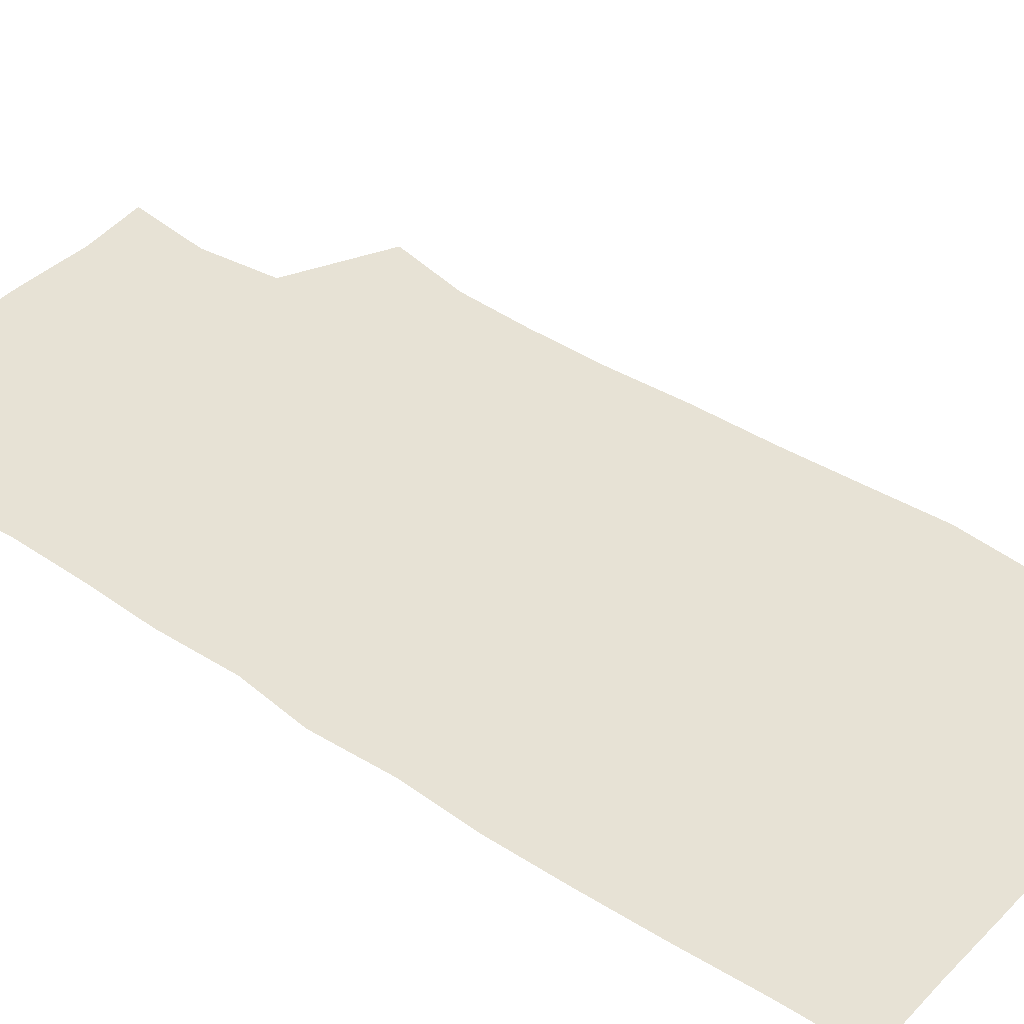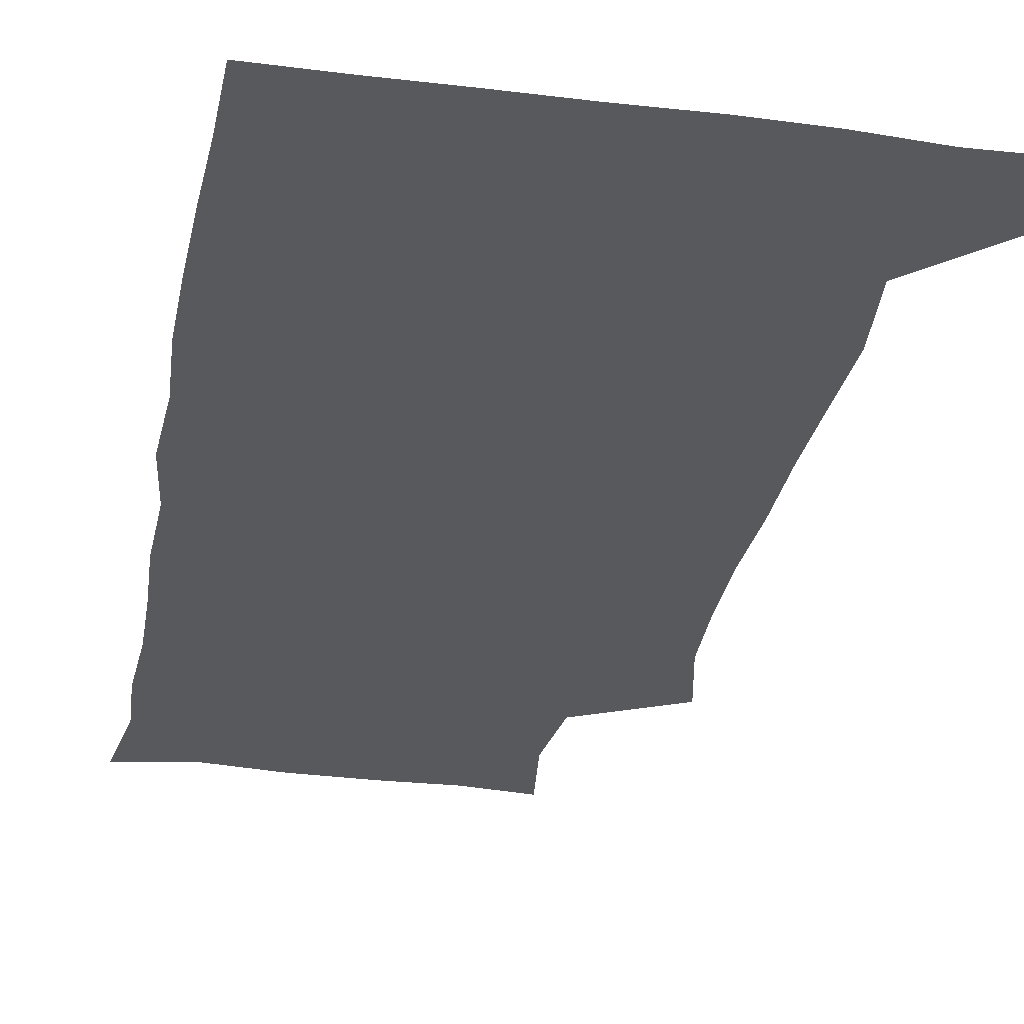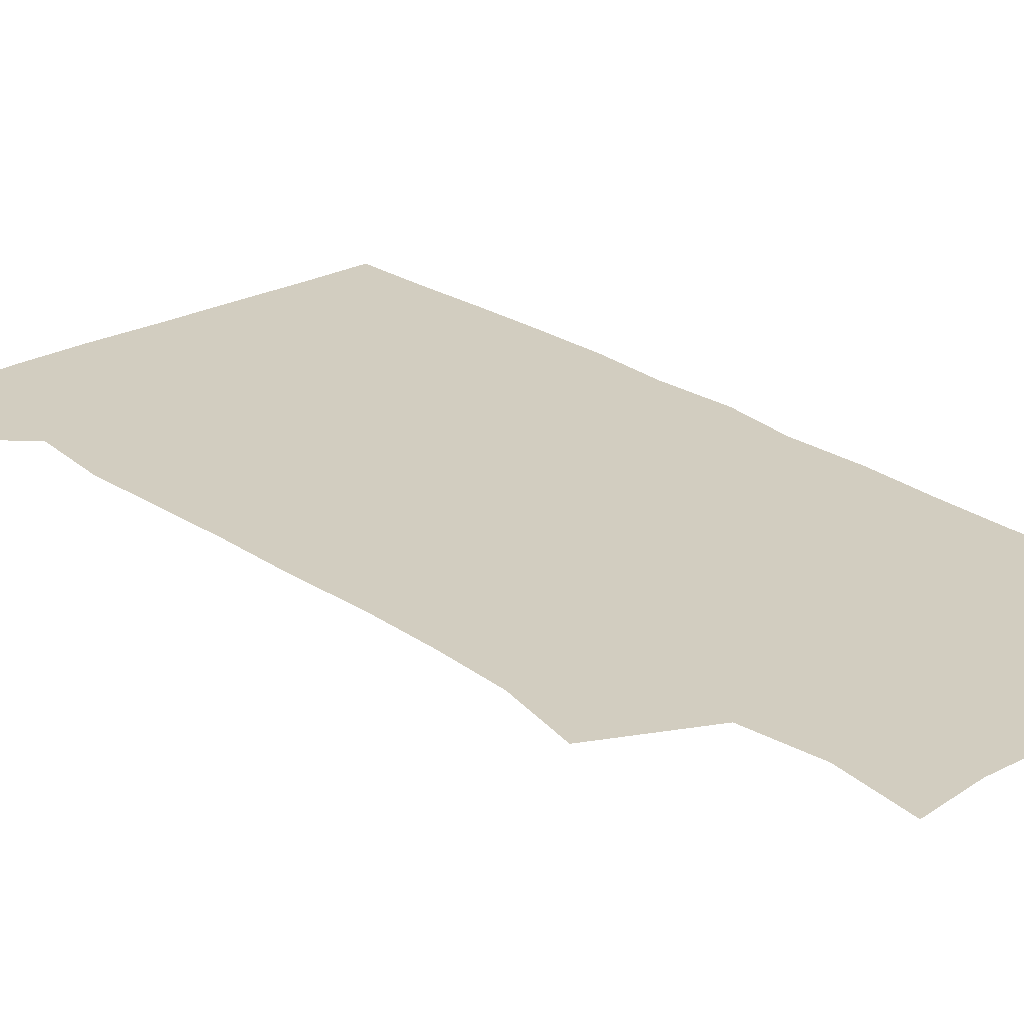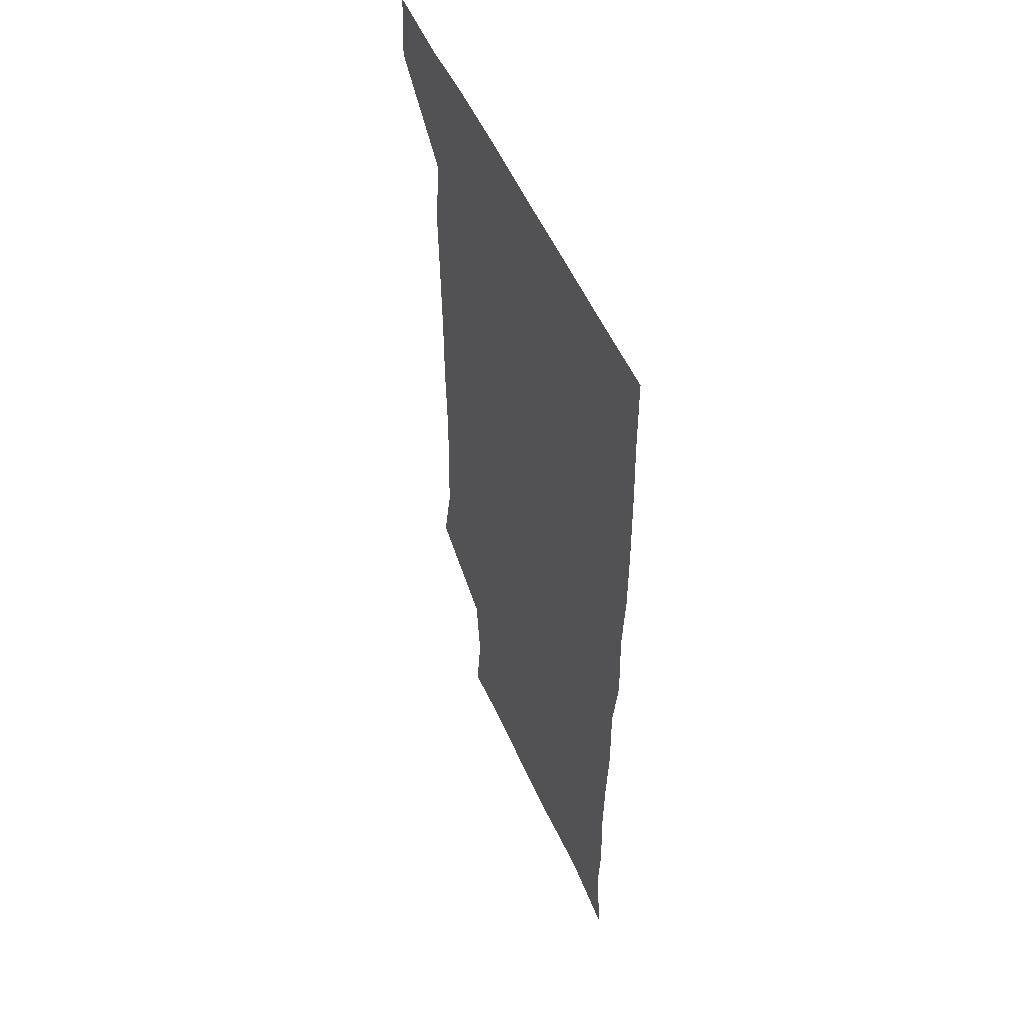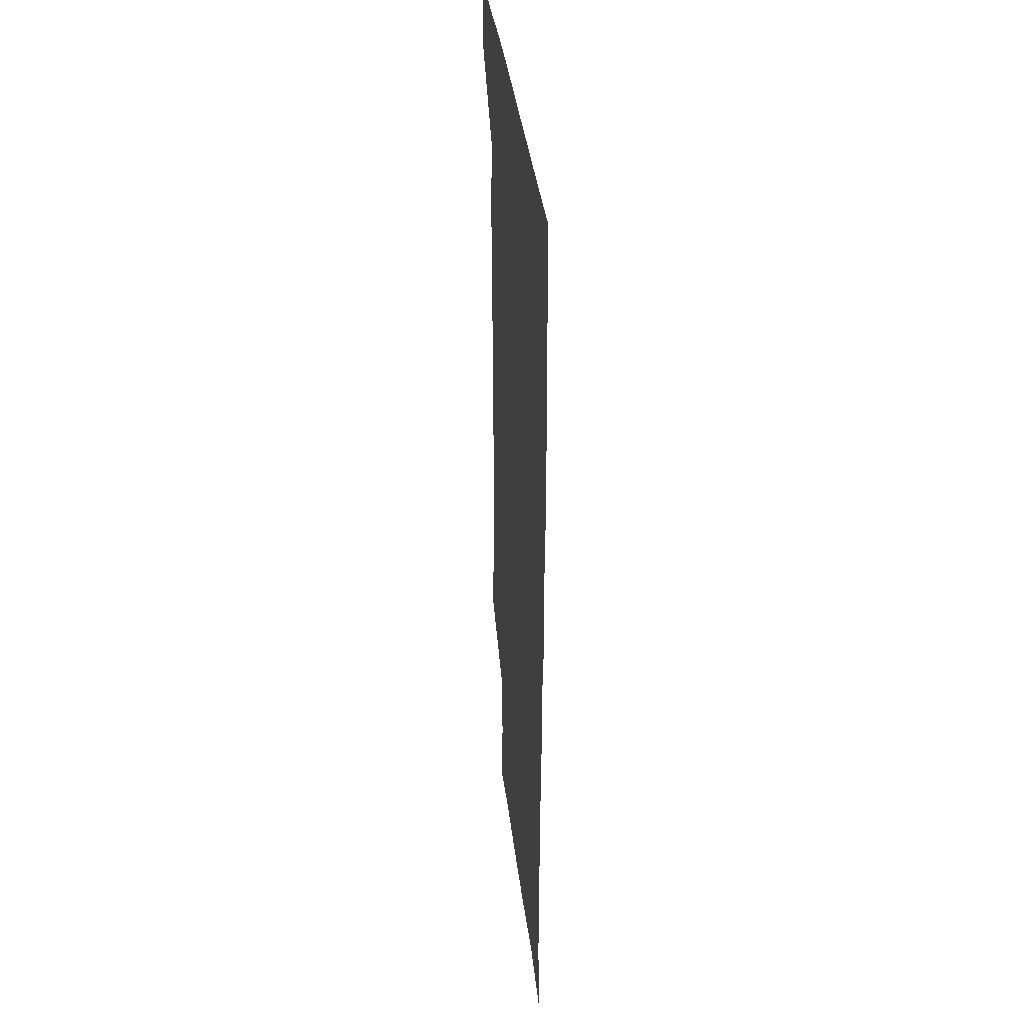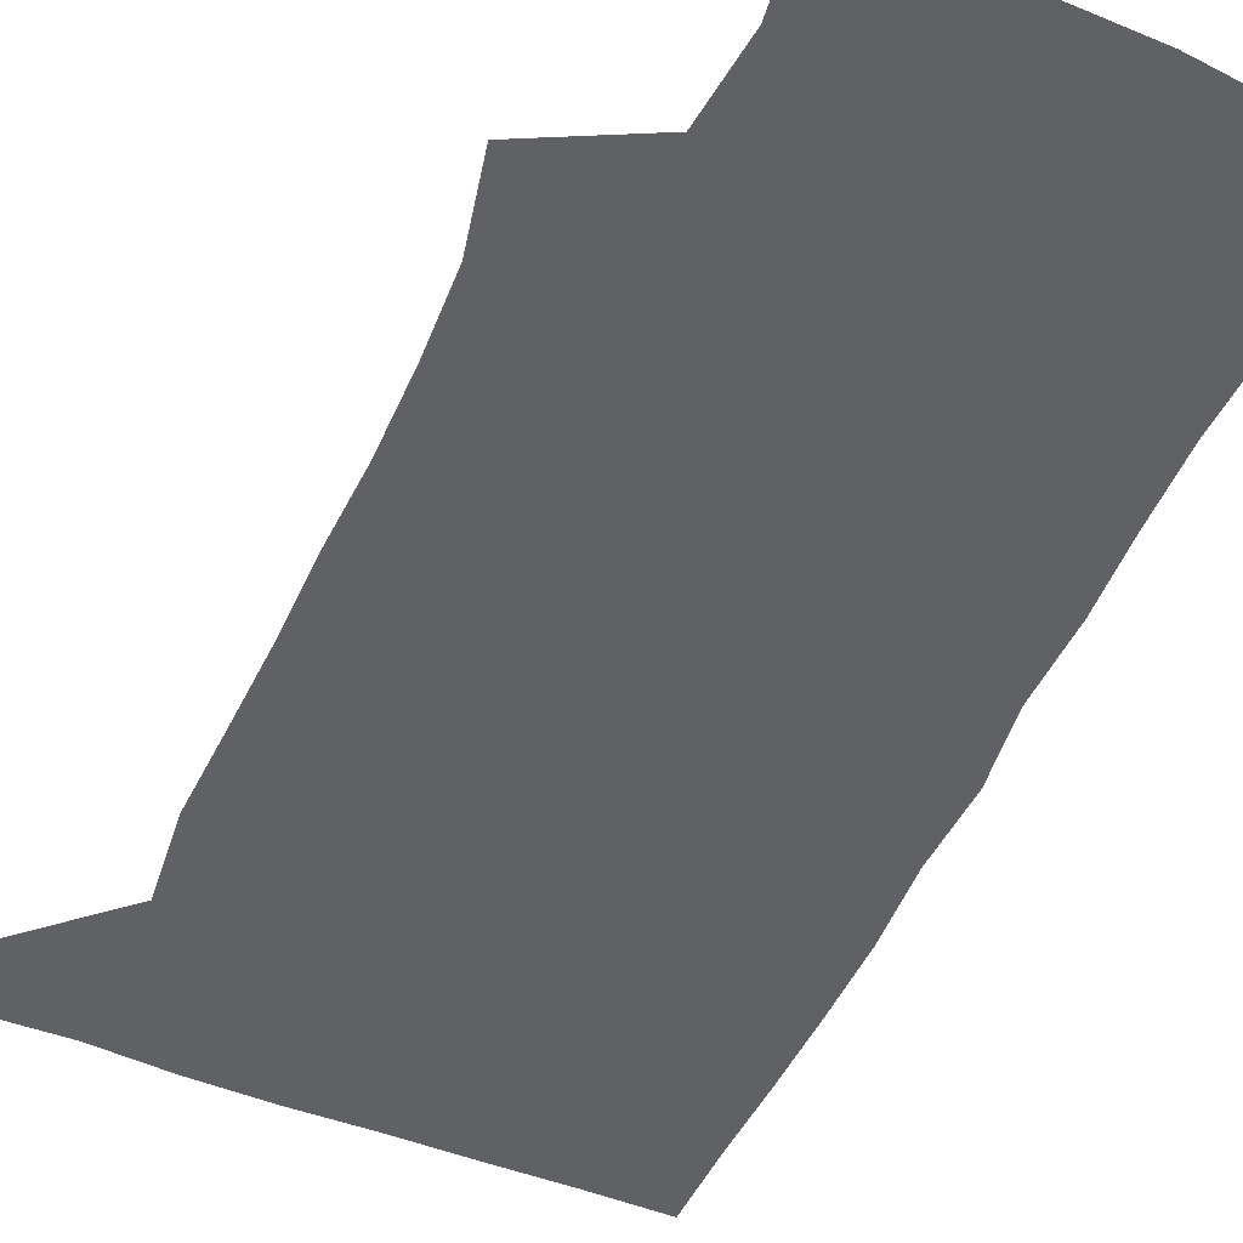
<metadata>
{"format":"obj","ext":"obj","renderer":"f3d","projection":"perspective","resolution":1024,"background":"white","views":[{"elev":40.2,"azim":128.9,"up":"+Z"},{"elev":-29.7,"azim":169.4,"up":"+Z"},{"elev":24.6,"azim":-41.7,"up":"+Z"},{"elev":53.3,"azim":66.6,"up":"+Y"},{"elev":37.1,"azim":83.4,"up":"+Y"},{"elev":-49.6,"azim":-23.9,"up":"+Z"}]}
</metadata>
<code>
v 478.4 541 0
v 480.4 570 0
v 502.6 256.8 0
v 509.6 289.1 0
v 511.2 319 0
v 511.6 350.7 0
v 510.3 382 0
v 510.4 414.3 0
v 509.4 446 0
v 508.4 477.1 0
v 511.8 510 0
v 510.8 540.2 0
v 511.6 569.1 0
v 540.6 172.8 0
v 545 206.1 0
v 541.7 237.2 0
v 545.8 272.5 0
v 546.8 303.2 0
v 545.1 331.6 0
v 545.6 362.3 0
v 545.1 392 0
v 543.8 421.4 0
v 543.2 451.4 0
v 543.6 481.6 0
v 543.4 510.8 0
v 543.8 539.6 0
v 540.6 571 0
v 567.7 175.7 0
v 574 215.7 0
v 574.5 246.8 0
v 575 277.3 0
v 574.3 305.8 0
v 574.5 336.2 0
v 574.8 366.5 0
v 573.5 394.1 0
v 573 423.5 0
v 573.4 453.7 0
v 573.1 482.5 0
v 573 511.2 0
v 573.2 539.2 0
v 570.3 571.4 0
v 598 174.8 0
v 601.2 215.5 0
v 602 249.1 0
v 602.2 278.5 0
v 602.2 307.7 0
v 601.9 336.1 0
v 601.9 366 0
v 602.1 396.2 0
v 601.7 424.7 0
v 601.8 454.5 0
v 601.7 482.9 0
v 602 511.7 0
v 601.6 540.4 0
v 600.7 570.6 0
v 629.7 175.2 0
v 629.2 216.5 0
v 629.2 247.5 0
v 629.7 275.7 0
v 629.3 307.9 0
v 629.4 337.4 0
v 629.5 366.8 0
v 629.7 395.9 0
v 630 424.5 0
v 629.9 454 0
v 630 483.1 0
v 630.2 511.7 0
v 630.5 540.2 0
v 630.7 570.5 0
v 660.9 178.4 0
v 657.2 214.2 0
v 656.8 244.2 0
v 657.3 273.4 0
v 657.2 304.1 0
v 657.5 334.1 0
v 657.7 364.1 0
v 658.3 393.5 0
v 658.4 423.3 0
v 658.7 452.7 0
v 659.5 481.8 0
v 659.6 511.2 0
v 660 540.4 0
v 660.7 570 0
v 691.4 173.1 0
v 686.8 206.9 0
v 688.4 234.5 0
v 687.2 265.5 0
v 687.9 295.4 0
v 689.5 325.1 0
v 688.8 357.2 0
v 692.6 386 0
v 691.4 417.8 0
v 693.1 447.8 0
v 693 478.5 0
v 692.3 509.2 0
v 691.1 540 0
v 690.7 570.2 0
v 691 601 0
f 11 12 1
f 1 12 2
f 12 13 2
f 16 17 3
f 3 17 4
f 17 18 4
f 4 18 5
f 18 19 5
f 5 19 6
f 19 20 6
f 6 20 7
f 20 21 7
f 7 21 8
f 21 22 8
f 8 22 9
f 22 23 9
f 9 23 10
f 23 24 10
f 10 24 11
f 24 25 11
f 11 25 12
f 25 26 12
f 12 26 13
f 26 27 13
f 14 28 15
f 28 29 15
f 15 29 16
f 29 30 16
f 16 30 17
f 30 31 17
f 17 31 18
f 31 32 18
f 18 32 19
f 32 33 19
f 19 33 20
f 33 34 20
f 20 34 21
f 34 35 21
f 21 35 22
f 35 36 22
f 22 36 23
f 36 37 23
f 23 37 24
f 37 38 24
f 24 38 25
f 38 39 25
f 25 39 26
f 39 40 26
f 26 40 27
f 40 41 27
f 28 42 29
f 42 43 29
f 29 43 30
f 43 44 30
f 30 44 31
f 44 45 31
f 31 45 32
f 45 46 32
f 32 46 33
f 46 47 33
f 33 47 34
f 47 48 34
f 34 48 35
f 48 49 35
f 35 49 36
f 49 50 36
f 36 50 37
f 50 51 37
f 37 51 38
f 51 52 38
f 38 52 39
f 52 53 39
f 39 53 40
f 53 54 40
f 40 54 41
f 54 55 41
f 42 56 43
f 56 57 43
f 43 57 44
f 57 58 44
f 44 58 45
f 58 59 45
f 45 59 46
f 59 60 46
f 46 60 47
f 60 61 47
f 47 61 48
f 61 62 48
f 48 62 49
f 62 63 49
f 49 63 50
f 63 64 50
f 50 64 51
f 64 65 51
f 51 65 52
f 65 66 52
f 52 66 53
f 66 67 53
f 53 67 54
f 67 68 54
f 54 68 55
f 68 69 55
f 56 70 57
f 70 71 57
f 57 71 58
f 71 72 58
f 58 72 59
f 72 73 59
f 59 73 60
f 73 74 60
f 60 74 61
f 74 75 61
f 61 75 62
f 75 76 62
f 62 76 63
f 76 77 63
f 63 77 64
f 77 78 64
f 64 78 65
f 78 79 65
f 65 79 66
f 79 80 66
f 66 80 67
f 80 81 67
f 67 81 68
f 81 82 68
f 68 82 69
f 82 83 69
f 70 84 71
f 84 85 71
f 71 85 72
f 85 86 72
f 72 86 73
f 86 87 73
f 73 87 74
f 87 88 74
f 74 88 75
f 88 89 75
f 75 89 76
f 89 90 76
f 76 90 77
f 90 91 77
f 77 91 78
f 91 92 78
f 78 92 79
f 92 93 79
f 79 93 80
f 93 94 80
f 80 94 81
f 94 95 81
f 81 95 82
f 95 96 82
f 82 96 83
f 96 97 83

</code>
